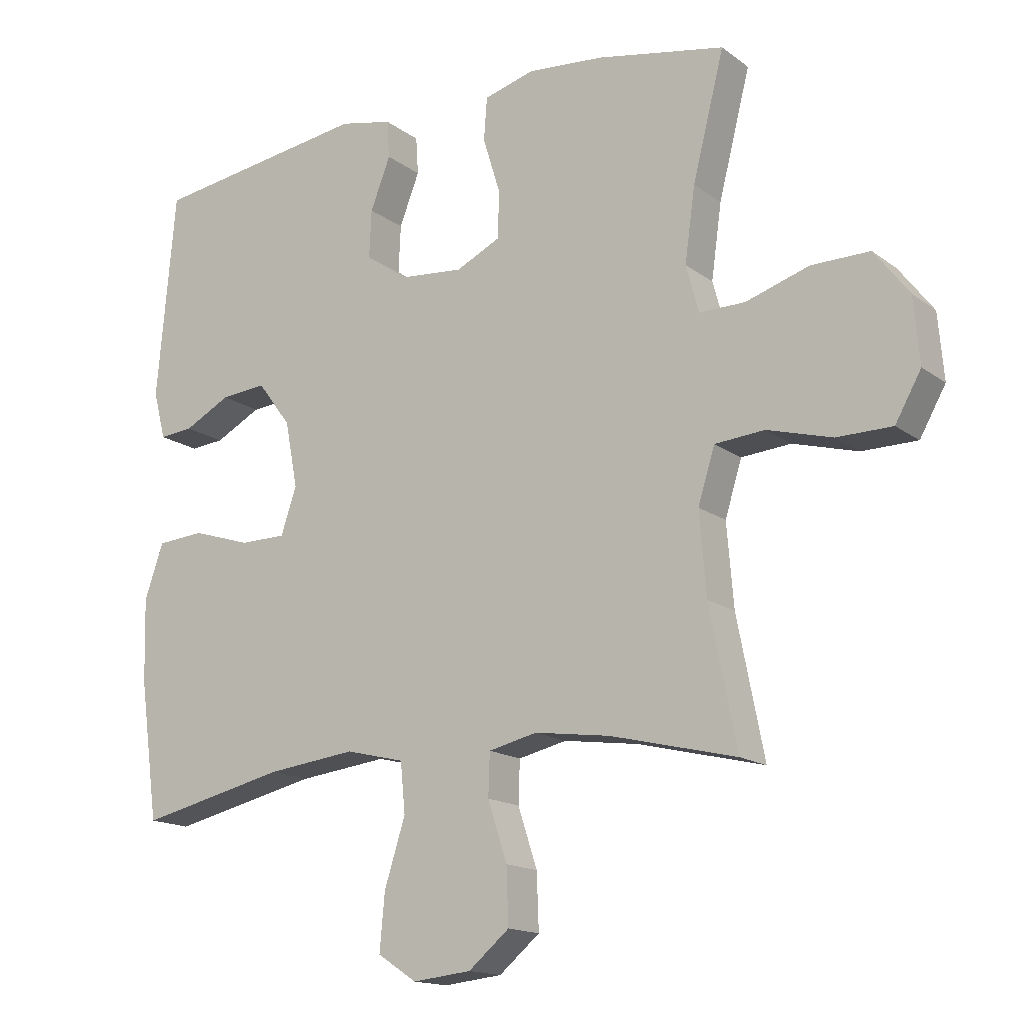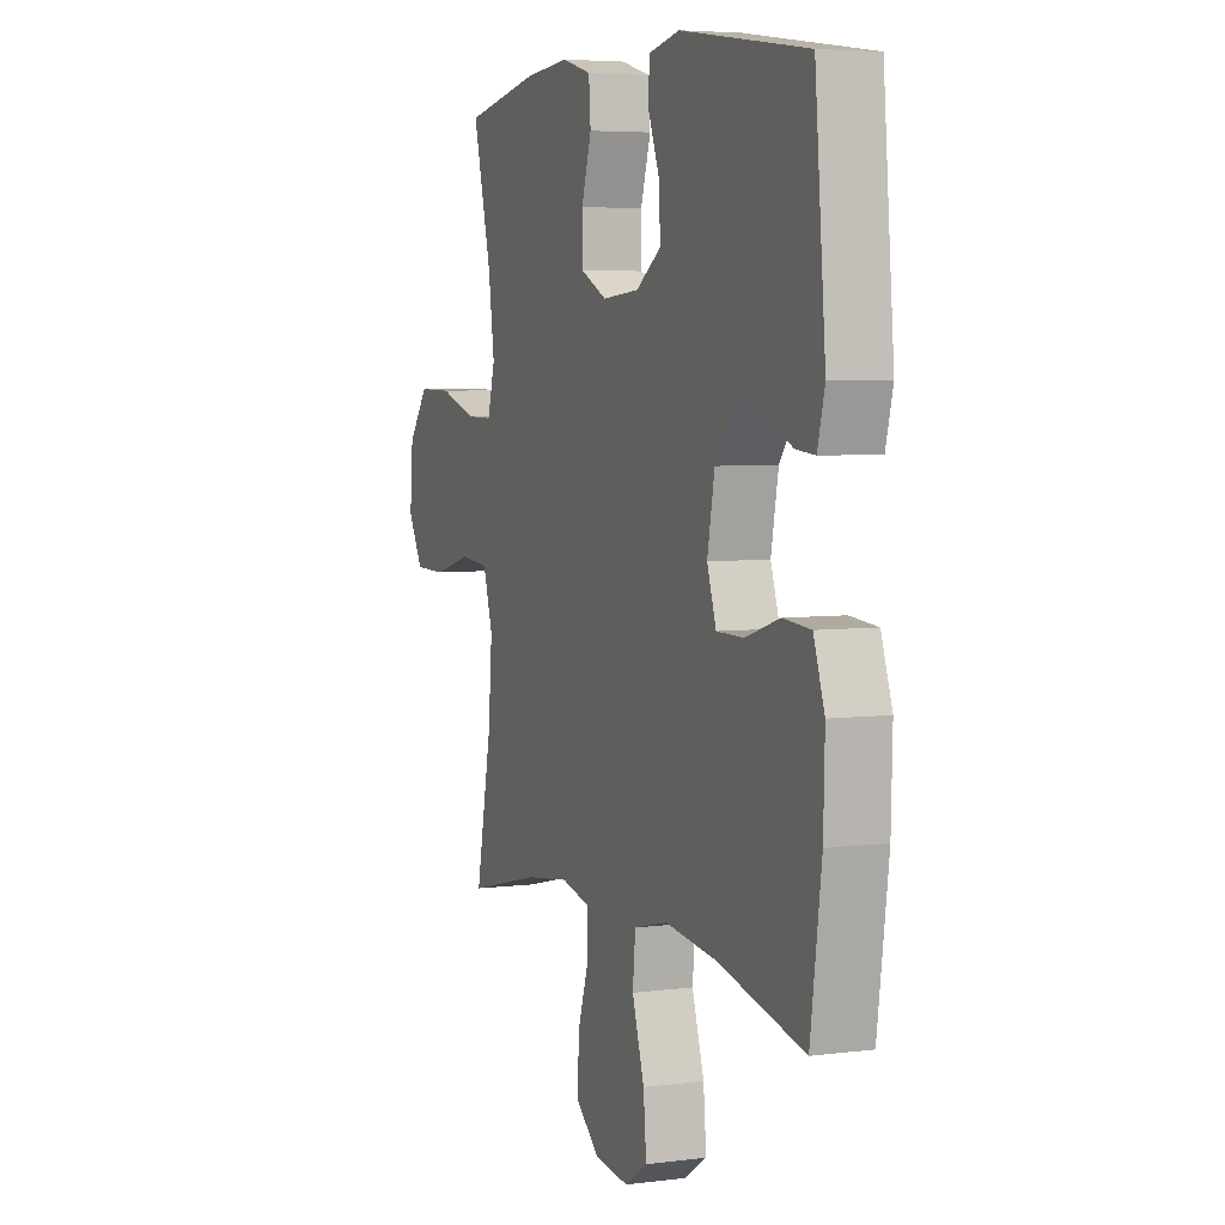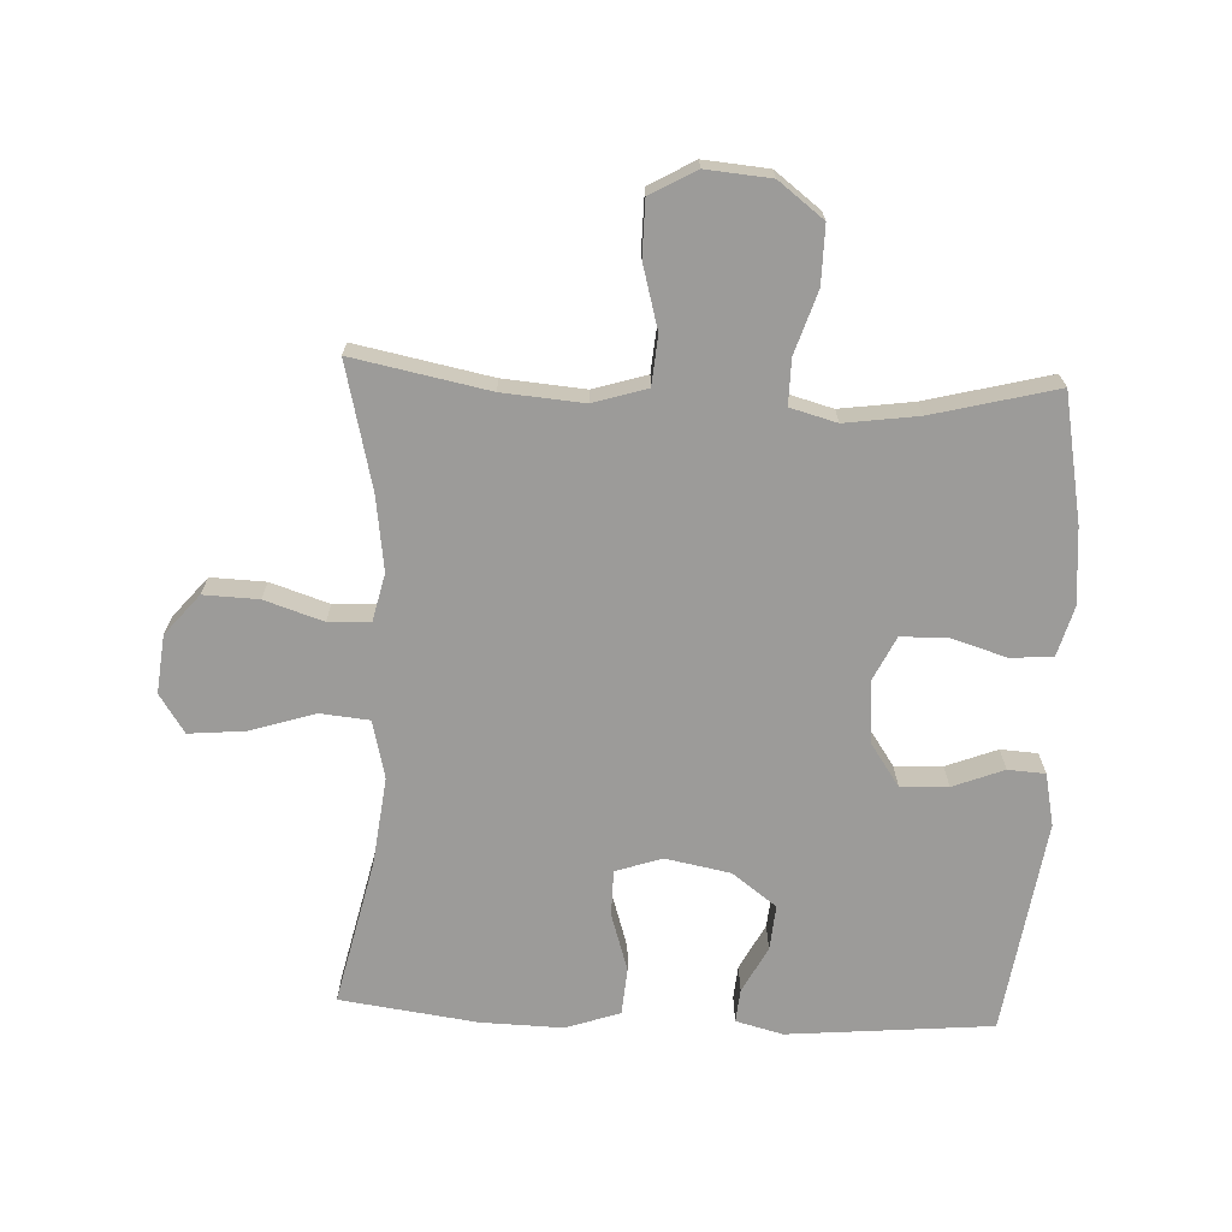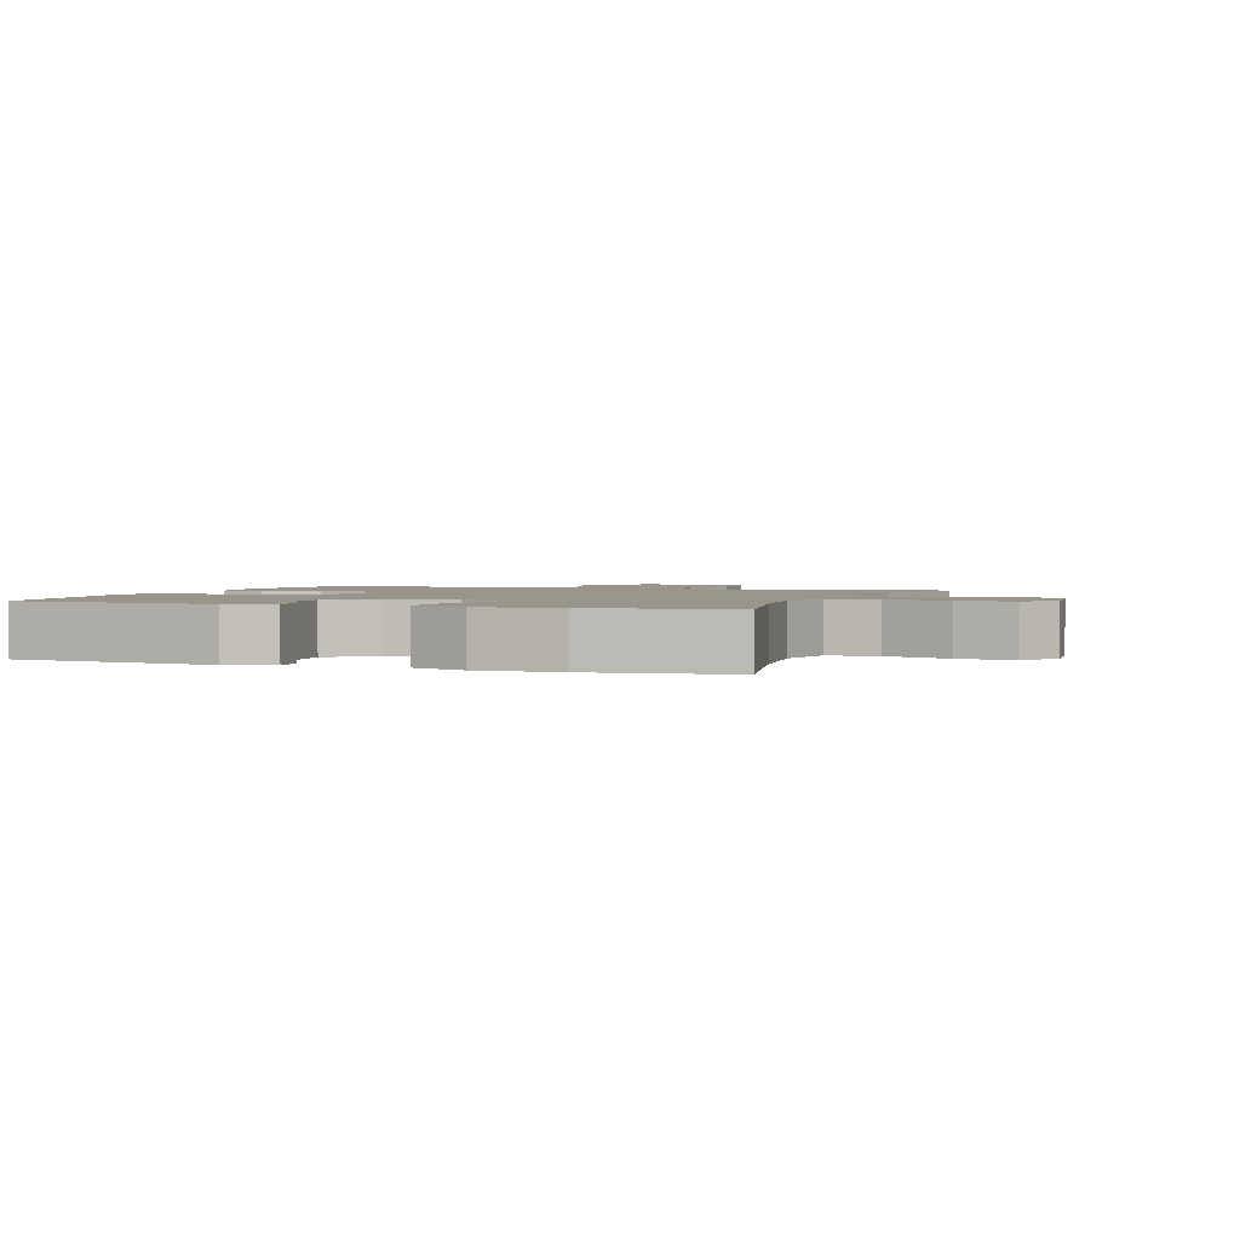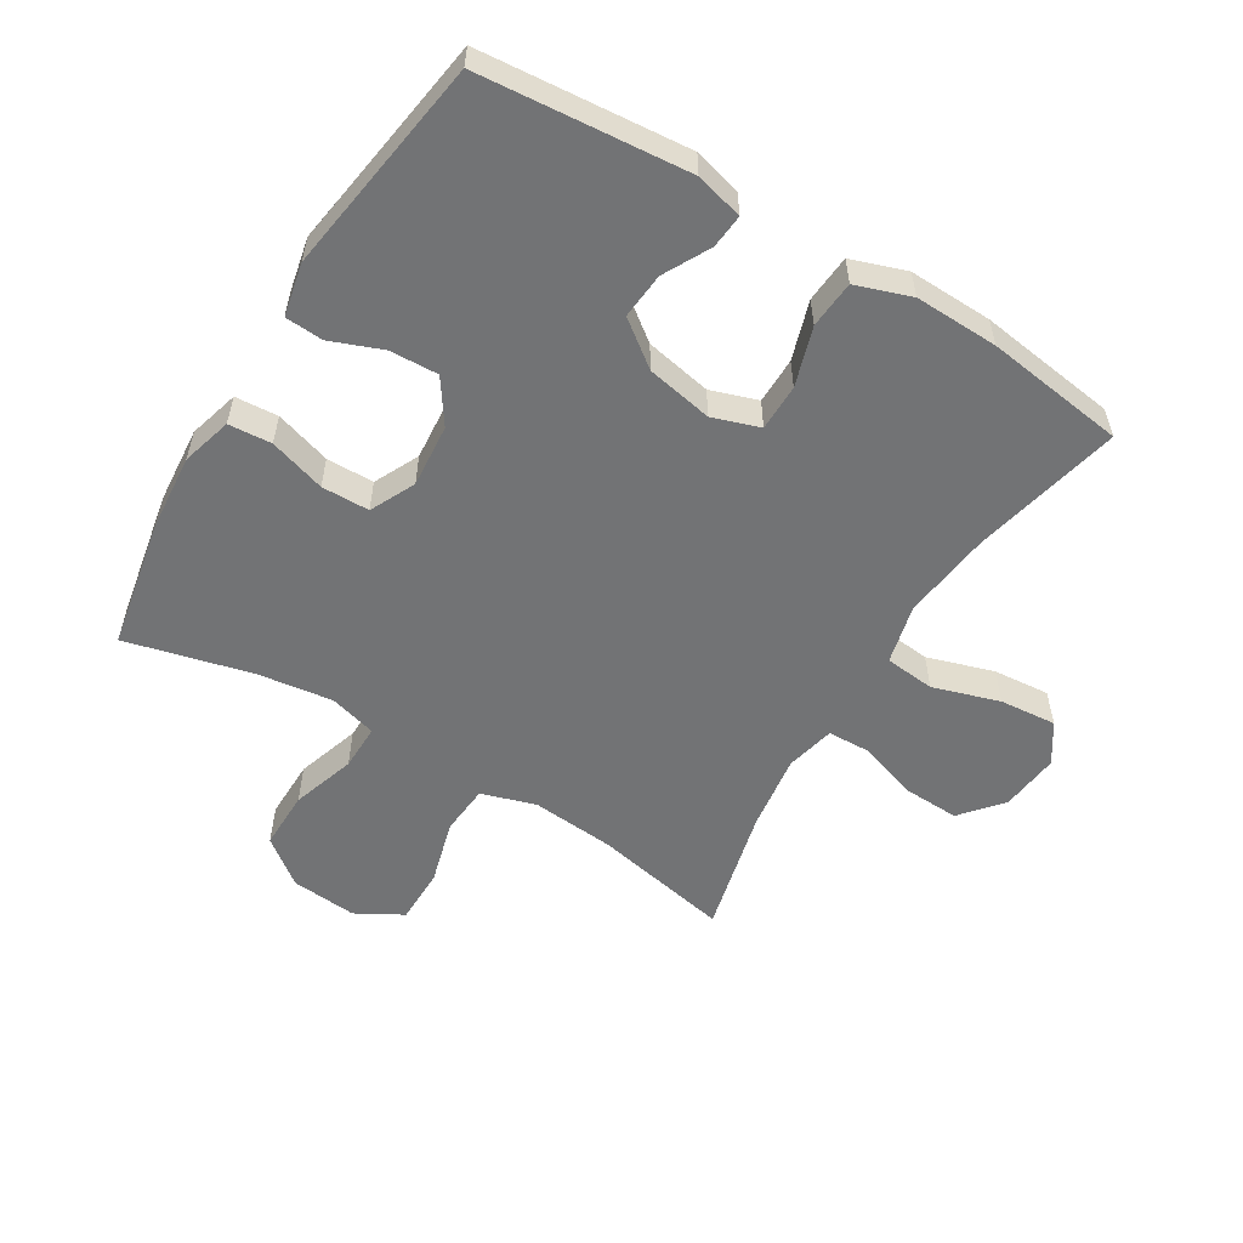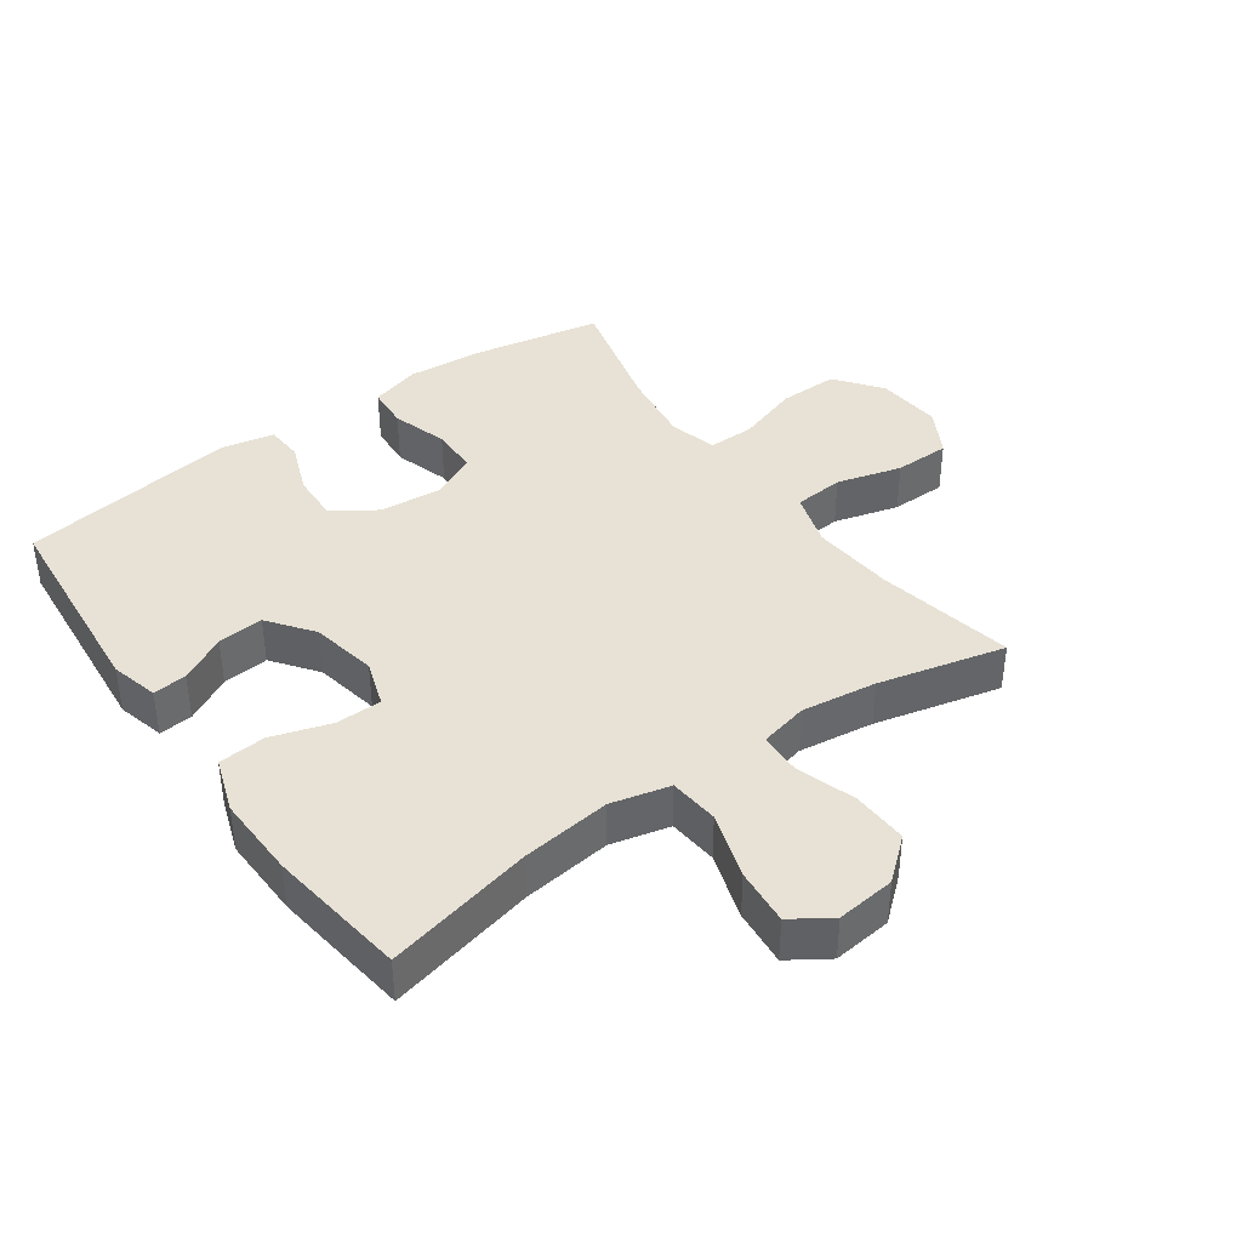
<metadata>
{"format":"obj","ext":"obj","renderer":"f3d","projection":"perspective","resolution":1024,"background":"white","views":[{"elev":-15.4,"azim":-146.3,"up":"+Z"},{"elev":5.2,"azim":68.1,"up":"+Z"},{"elev":-69.8,"azim":-92.6,"up":"+Y"},{"elev":2.0,"azim":110.3,"up":"+Y"},{"elev":-55.7,"azim":58.6,"up":"+Y"},{"elev":40.1,"azim":144.5,"up":"+Y"}]}
</metadata>
<code>
o path3168
v -0.2664 0.0375 -0.4327
v -0.1491 0.0375 -0.4165
v -0.07335 0.0375 -0.434
v -0.07109 0.0375 -0.5002
v -0.1012 0.0375 -0.5924
v -0.1043 0.0375 -0.679
v -0.04074 0.0375 -0.7325
v 0.05065 0.0375 -0.7423
v 0.1114 0.0375 -0.7023
v 0.1034 0.0375 -0.6142
v 0.07082 0.0375 -0.511
v 0.07821 0.0375 -0.4335
v 0.1698 0.0375 -0.4113
v 0.3082 0.0375 -0.428
v 0.5386 0.0375 -0.4805
v 0.5678 0.0375 -0.2639
v 0.5713 0.0375 -0.1342
v 0.5418 0.0375 -0.04895
v 0.468 0.0375 -0.04304
v 0.3767 0.0375 -0.07197
v 0.3046 0.0375 -0.07144
v 0.2801 0.0375 0.001472
v 0.2997 0.0375 0.1045
v 0.3518 0.0375 0.1739
v 0.4233 0.0375 0.1676
v 0.4954 0.0375 0.1294
v 0.5481 0.0375 0.1245
v 0.5673 0.0375 0.1986
v 0.5386 0.0375 0.5214
v 0.2002 0.0375 0.571
v 0.118 0.0375 0.5537
v 0.1142 0.0375 0.4951
v 0.1455 0.0375 0.4146
v 0.1489 0.0375 0.3396
v 0.08194 0.0375 0.2938
v -0.01614 0.0375 0.2854
v -0.08575 0.0375 0.3191
v -0.08717 0.0375 0.393
v -0.06043 0.0375 0.48
v -0.06545 0.0375 0.5467
v -0.1438 0.0375 0.5688
v -0.2634 0.0375 0.559
v -0.4631 0.0375 0.5214
v -0.4138 0.0375 0.3264
v -0.3978 0.0375 0.2108
v -0.4177 0.0375 0.1375
v -0.4891 0.0375 0.1383
v -0.5875 0.0375 0.1701
v -0.6786 0.0375 0.1711
v -0.7329 0.0375 0.1
v -0.7416 0.0375 -0.002102
v -0.7012 0.0375 -0.0739
v -0.6148 0.0375 -0.07468
v -0.5139 0.0375 -0.04679
v -0.4364 0.0375 -0.05334
v -0.4103 0.0375 -0.138
v -0.4209 0.0375 -0.2664
v -0.4631 0.0375 -0.4805
v -0.2664 -0.0375 -0.4327
v -0.1491 -0.0375 -0.4165
v -0.07335 -0.0375 -0.434
v -0.07109 -0.0375 -0.5002
v -0.1012 -0.0375 -0.5924
v -0.1043 -0.0375 -0.679
v -0.04074 -0.0375 -0.7325
v 0.05065 -0.0375 -0.7423
v 0.1114 -0.0375 -0.7023
v 0.1034 -0.0375 -0.6142
v 0.07082 -0.0375 -0.511
v 0.07821 -0.0375 -0.4335
v 0.1698 -0.0375 -0.4113
v 0.3082 -0.0375 -0.428
v 0.5386 -0.0375 -0.4805
v 0.5678 -0.0375 -0.2639
v 0.5713 -0.0375 -0.1342
v 0.5418 -0.0375 -0.04895
v 0.468 -0.0375 -0.04304
v 0.3767 -0.0375 -0.07197
v 0.3046 -0.0375 -0.07144
v 0.2801 -0.0375 0.001472
v 0.2997 -0.0375 0.1045
v 0.3518 -0.0375 0.1739
v 0.4233 -0.0375 0.1676
v 0.4954 -0.0375 0.1294
v 0.5481 -0.0375 0.1245
v 0.5673 -0.0375 0.1986
v 0.5386 -0.0375 0.5214
v 0.2002 -0.0375 0.571
v 0.118 -0.0375 0.5537
v 0.1142 -0.0375 0.4951
v 0.1455 -0.0375 0.4146
v 0.1489 -0.0375 0.3396
v 0.08194 -0.0375 0.2938
v -0.01614 -0.0375 0.2854
v -0.08575 -0.0375 0.3191
v -0.08717 -0.0375 0.393
v -0.06043 -0.0375 0.48
v -0.06545 -0.0375 0.5467
v -0.1438 -0.0375 0.5688
v -0.2634 -0.0375 0.559
v -0.4631 -0.0375 0.5214
v -0.4138 -0.0375 0.3264
v -0.3978 -0.0375 0.2108
v -0.4177 -0.0375 0.1375
v -0.4891 -0.0375 0.1383
v -0.5875 -0.0375 0.1701
v -0.6786 -0.0375 0.1711
v -0.7329 -0.0375 0.1
v -0.7416 -0.0375 -0.002102
v -0.7012 -0.0375 -0.0739
v -0.6148 -0.0375 -0.07468
v -0.5139 -0.0375 -0.04679
v -0.4364 -0.0375 -0.05334
v -0.4103 -0.0375 -0.138
v -0.4209 -0.0375 -0.2664
v -0.4631 -0.0375 -0.4805
v -0.7329 0.0375 0.1
v -0.7416 0.0375 -0.002102
v -0.7012 0.0375 -0.0739
v -0.6786 0.0375 0.1711
v -0.6148 0.0375 -0.07468
v -0.5875 0.0375 0.1701
v -0.5139 0.0375 -0.04679
v -0.4891 0.0375 0.1383
v -0.4364 0.0375 -0.05334
v -0.4364 0.0375 -0.05334
v -0.4177 0.0375 0.1375
v -0.4177 0.0375 0.1375
v -0.4209 0.0375 -0.2664
v -0.4631 0.0375 -0.4805
v -0.4631 0.0375 -0.4805
v -0.4631 0.0375 0.5214
v -0.4631 0.0375 0.5214
v -0.4138 0.0375 0.3264
v -0.4103 0.0375 -0.138
v -0.3978 0.0375 0.2108
v -0.2664 0.0375 -0.4327
v -0.2634 0.0375 0.559
v -0.1491 0.0375 -0.4165
v -0.1438 0.0375 0.5688
v -0.07335 0.0375 -0.434
v -0.07335 0.0375 -0.434
v -0.06545 0.0375 0.5467
v -0.06545 0.0375 0.5467
v -0.1012 0.0375 -0.5924
v -0.1043 0.0375 -0.679
v -0.04074 0.0375 -0.7325
v -0.07109 0.0375 -0.5002
v -0.06043 0.0375 0.48
v -0.08717 0.0375 0.393
v -0.08575 0.0375 0.3191
v -0.08575 0.0375 0.3191
v -0.01614 0.0375 0.2854
v 0.05065 0.0375 -0.7423
v 0.08194 0.0375 0.2938
v 0.1114 0.0375 -0.7023
v 0.1114 0.0375 -0.7023
v 0.07082 0.0375 -0.511
v 0.07821 0.0375 -0.4335
v 0.07821 0.0375 -0.4335
v 0.1034 0.0375 -0.6142
v 0.1698 0.0375 -0.4113
v 0.1489 0.0375 0.3396
v 0.118 0.0375 0.5537
v 0.118 0.0375 0.5537
v 0.1142 0.0375 0.4951
v 0.1455 0.0375 0.4146
v 0.2002 0.0375 0.571
v 0.3082 0.0375 -0.428
v 0.2801 0.0375 0.001472
v 0.2997 0.0375 0.1045
v 0.3046 0.0375 -0.07144
v 0.3046 0.0375 -0.07144
v 0.3518 0.0375 0.1739
v 0.3767 0.0375 -0.07197
v 0.4233 0.0375 0.1676
v 0.468 0.0375 -0.04304
v 0.4954 0.0375 0.1294
v 0.5386 0.0375 0.5214
v 0.5386 0.0375 0.5214
v 0.5418 0.0375 -0.04895
v 0.5418 0.0375 -0.04895
v 0.5481 0.0375 0.1245
v 0.5481 0.0375 0.1245
v 0.5386 0.0375 -0.4805
v 0.5386 0.0375 -0.4805
v 0.5713 0.0375 -0.1342
v 0.5673 0.0375 0.1986
v 0.5678 0.0375 -0.2639
v -0.7329 -0.0375 0.1
v -0.7416 -0.0375 -0.002102
v -0.7012 -0.0375 -0.0739
v -0.6786 -0.0375 0.1711
v -0.6148 -0.0375 -0.07468
v -0.5875 -0.0375 0.1701
v -0.5139 -0.0375 -0.04679
v -0.4891 -0.0375 0.1383
v -0.4364 -0.0375 -0.05334
v -0.4364 -0.0375 -0.05334
v -0.4177 -0.0375 0.1375
v -0.4177 -0.0375 0.1375
v -0.4209 -0.0375 -0.2664
v -0.4631 -0.0375 -0.4805
v -0.4631 -0.0375 -0.4805
v -0.4631 -0.0375 0.5214
v -0.4631 -0.0375 0.5214
v -0.4138 -0.0375 0.3264
v -0.4103 -0.0375 -0.138
v -0.3978 -0.0375 0.2108
v -0.2664 -0.0375 -0.4327
v -0.2634 -0.0375 0.559
v -0.1491 -0.0375 -0.4165
v -0.1438 -0.0375 0.5688
v -0.07335 -0.0375 -0.434
v -0.07335 -0.0375 -0.434
v -0.06545 -0.0375 0.5467
v -0.06545 -0.0375 0.5467
v -0.1012 -0.0375 -0.5924
v -0.1043 -0.0375 -0.679
v -0.04074 -0.0375 -0.7325
v -0.07109 -0.0375 -0.5002
v -0.06043 -0.0375 0.48
v -0.08717 -0.0375 0.393
v -0.08575 -0.0375 0.3191
v -0.08575 -0.0375 0.3191
v -0.01614 -0.0375 0.2854
v 0.05065 -0.0375 -0.7423
v 0.08194 -0.0375 0.2938
v 0.1114 -0.0375 -0.7023
v 0.1114 -0.0375 -0.7023
v 0.07082 -0.0375 -0.511
v 0.07821 -0.0375 -0.4335
v 0.07821 -0.0375 -0.4335
v 0.1034 -0.0375 -0.6142
v 0.1698 -0.0375 -0.4113
v 0.1489 -0.0375 0.3396
v 0.118 -0.0375 0.5537
v 0.118 -0.0375 0.5537
v 0.1142 -0.0375 0.4951
v 0.1455 -0.0375 0.4146
v 0.2002 -0.0375 0.571
v 0.3082 -0.0375 -0.428
v 0.2801 -0.0375 0.001472
v 0.2997 -0.0375 0.1045
v 0.3046 -0.0375 -0.07144
v 0.3046 -0.0375 -0.07144
v 0.3518 -0.0375 0.1739
v 0.3767 -0.0375 -0.07197
v 0.4233 -0.0375 0.1676
v 0.468 -0.0375 -0.04304
v 0.4954 -0.0375 0.1294
v 0.5386 -0.0375 0.5214
v 0.5386 -0.0375 0.5214
v 0.5418 -0.0375 -0.04895
v 0.5418 -0.0375 -0.04895
v 0.5481 -0.0375 0.1245
v 0.5481 -0.0375 0.1245
v 0.5386 -0.0375 -0.4805
v 0.5386 -0.0375 -0.4805
v 0.5713 -0.0375 -0.1342
v 0.5673 -0.0375 0.1986
v 0.5678 -0.0375 -0.2639
f 197 198 200
f 218 231 221
f 252 249 261
f 190 194 195
f 227 234 220
f 213 223 222
f 250 260 254
f 196 195 194
f 190 191 194
f 244 247 236
f 202 212 208
f 261 251 256
f 200 226 224
f 228 244 236
f 262 242 258
f 236 247 240
f 232 245 214
f 208 226 198
f 243 244 228
f 220 234 218
f 214 243 212
f 212 243 208
f 214 245 243
f 209 224 207
f 219 220 218
f 207 211 205
f 242 245 235
f 249 251 261
f 208 243 226
f 210 202 203
f 198 226 200
f 260 248 262
f 248 260 250
f 245 242 248
f 195 196 197
f 224 223 207
f 235 245 232
f 226 243 228
f 190 195 193
f 198 197 196
f 262 248 242
f 194 191 192
f 240 241 239
f 218 234 231
f 221 232 214
f 213 222 216
f 207 223 211
f 229 234 227
f 211 223 213
f 231 232 221
f 240 247 252
f 210 212 202
f 252 247 249
f 239 241 237
f 240 252 241
f 200 224 209
f 50 51 109 108
f 51 52 110 109
f 49 50 108 107
f 52 53 111 110
f 48 49 107 106
f 53 54 112 111
f 47 48 106 105
f 54 126 199 112
f 128 47 105 201
f 57 131 204 115
f 133 44 102 206
f 55 56 114 113
f 56 57 115 114
f 45 46 104 103
f 44 45 103 102
f 58 1 59 116
f 42 43 101 100
f 1 2 60 59
f 41 42 100 99
f 2 142 215 60
f 144 41 99 217
f 5 6 64 63
f 6 7 65 64
f 4 5 63 62
f 39 40 98 97
f 38 39 97 96
f 152 38 96 225
f 36 37 95 94
f 3 4 62 61
f 7 8 66 65
f 35 36 94 93
f 8 157 230 66
f 11 160 233 69
f 10 11 69 68
f 9 10 68 67
f 12 13 71 70
f 34 35 93 92
f 165 32 90 238
f 32 33 91 90
f 30 31 89 88
f 33 34 92 91
f 13 14 72 71
f 22 23 81 80
f 173 22 80 246
f 23 24 82 81
f 20 21 79 78
f 24 25 83 82
f 19 20 78 77
f 25 26 84 83
f 180 30 88 253
f 182 19 77 255
f 26 184 257 84
f 14 186 259 72
f 17 18 76 75
f 27 28 86 85
f 28 29 87 86
f 16 17 75 74
f 15 16 74 73
f 124 127 125
f 145 148 158
f 179 188 176
f 117 122 121
f 154 147 161
f 140 149 150
f 177 181 187
f 123 121 122
f 117 121 118
f 171 163 174
f 129 135 139
f 188 183 178
f 127 151 153
f 155 163 171
f 189 185 169
f 163 167 174
f 159 141 172
f 135 125 153
f 170 155 171
f 147 145 161
f 141 139 170
f 139 135 170
f 141 170 172
f 136 134 151
f 146 145 147
f 134 132 138
f 169 162 172
f 176 188 178
f 135 153 170
f 137 130 129
f 125 127 153
f 187 189 175
f 175 177 187
f 172 175 169
f 122 124 123
f 151 134 150
f 162 159 172
f 153 155 170
f 117 120 122
f 125 123 124
f 189 169 175
f 121 119 118
f 167 166 168
f 145 158 161
f 148 141 159
f 140 143 149
f 134 138 150
f 156 154 161
f 138 140 150
f 158 148 159
f 167 179 174
f 137 129 139
f 179 176 174
f 166 164 168
f 167 168 179
f 127 136 151

</code>
